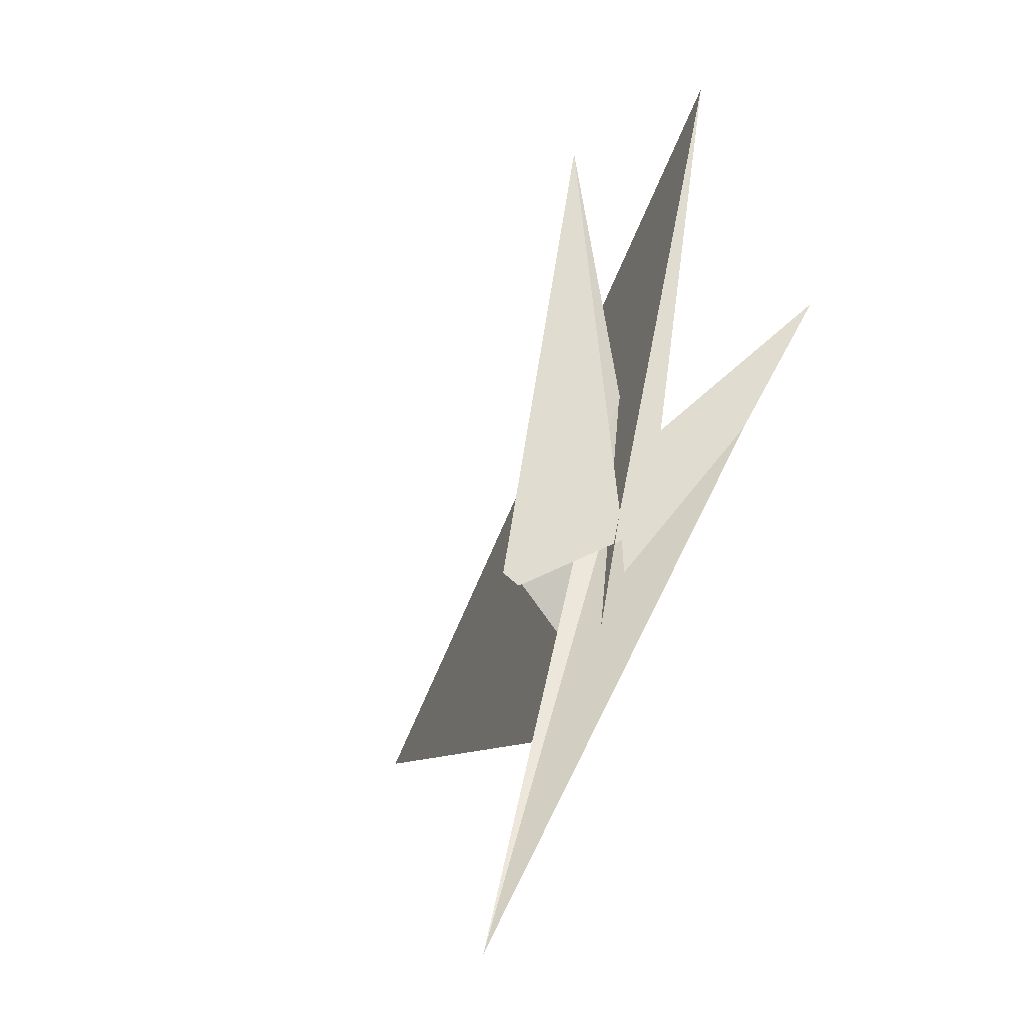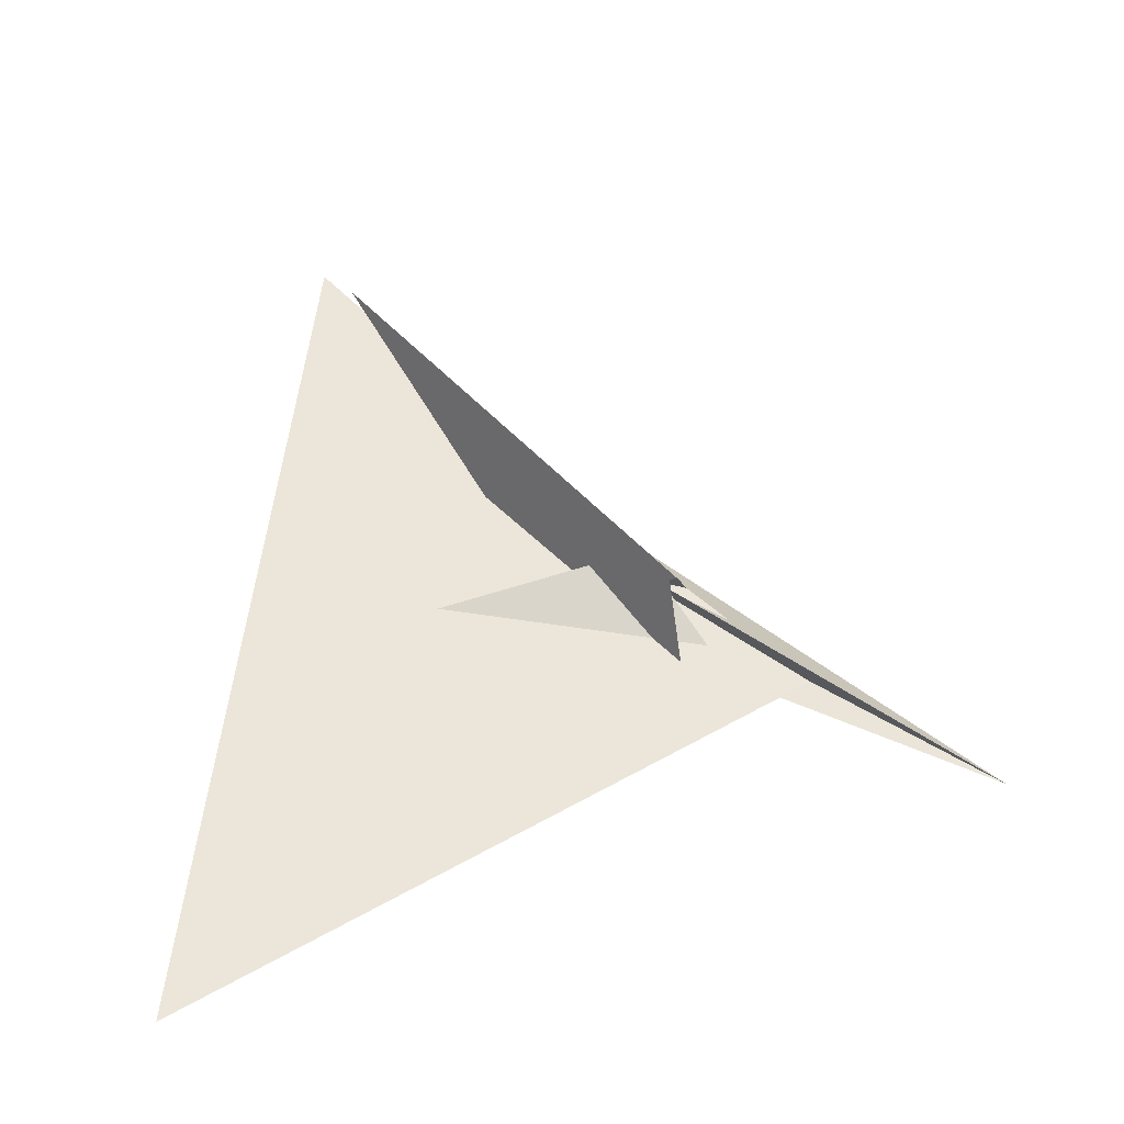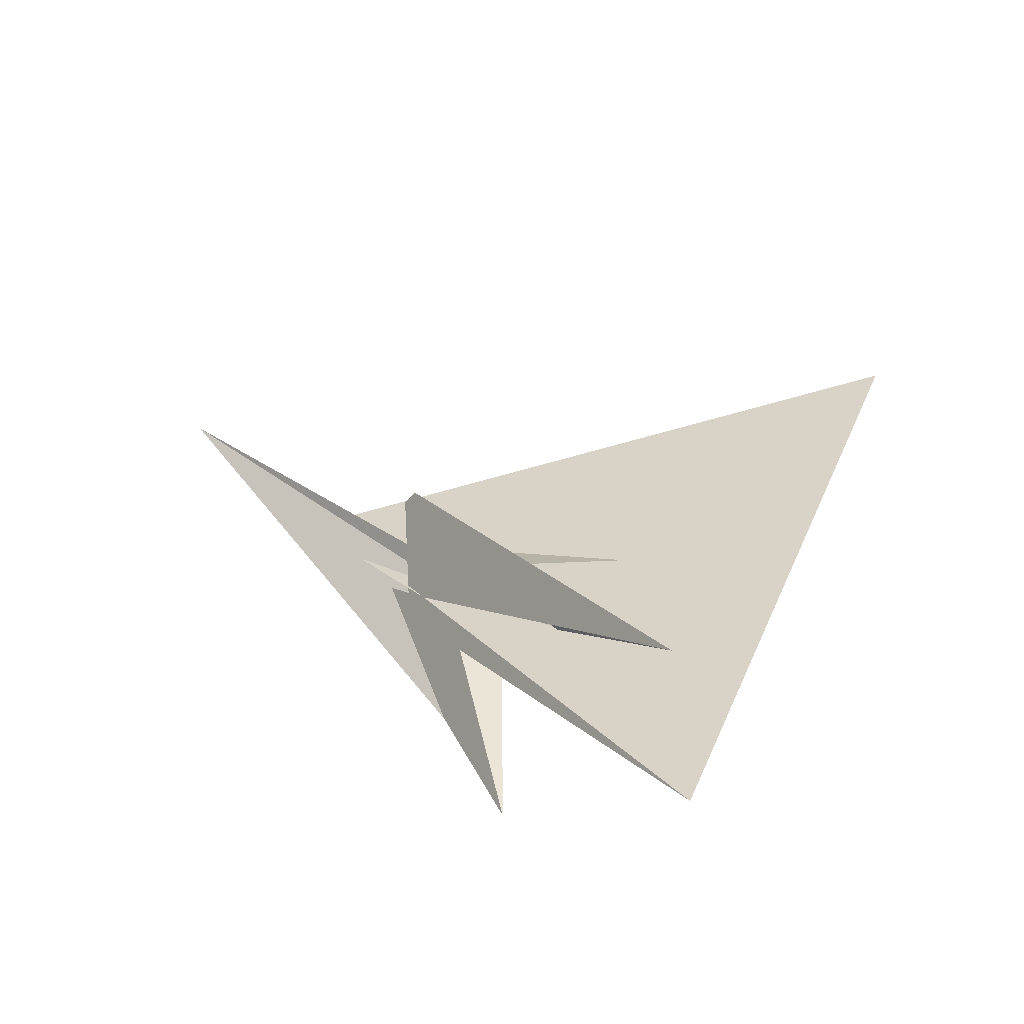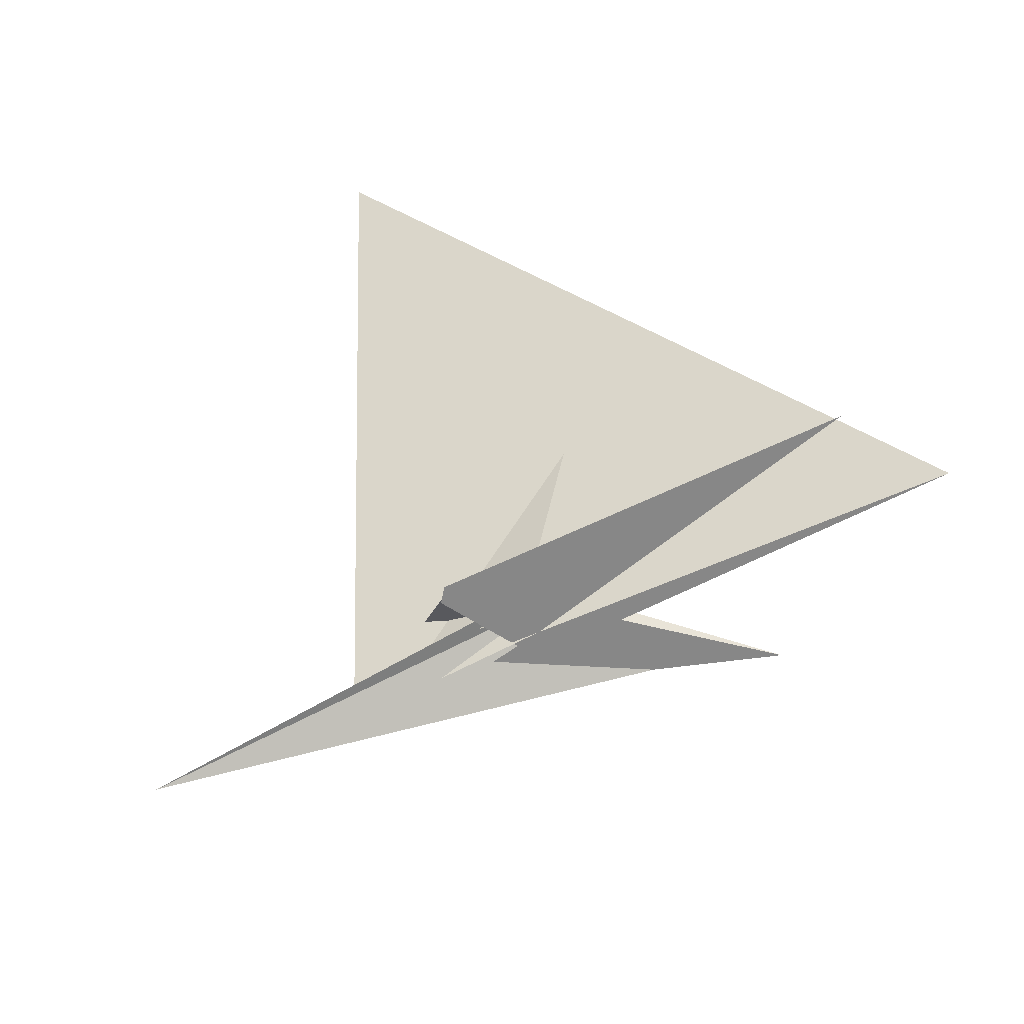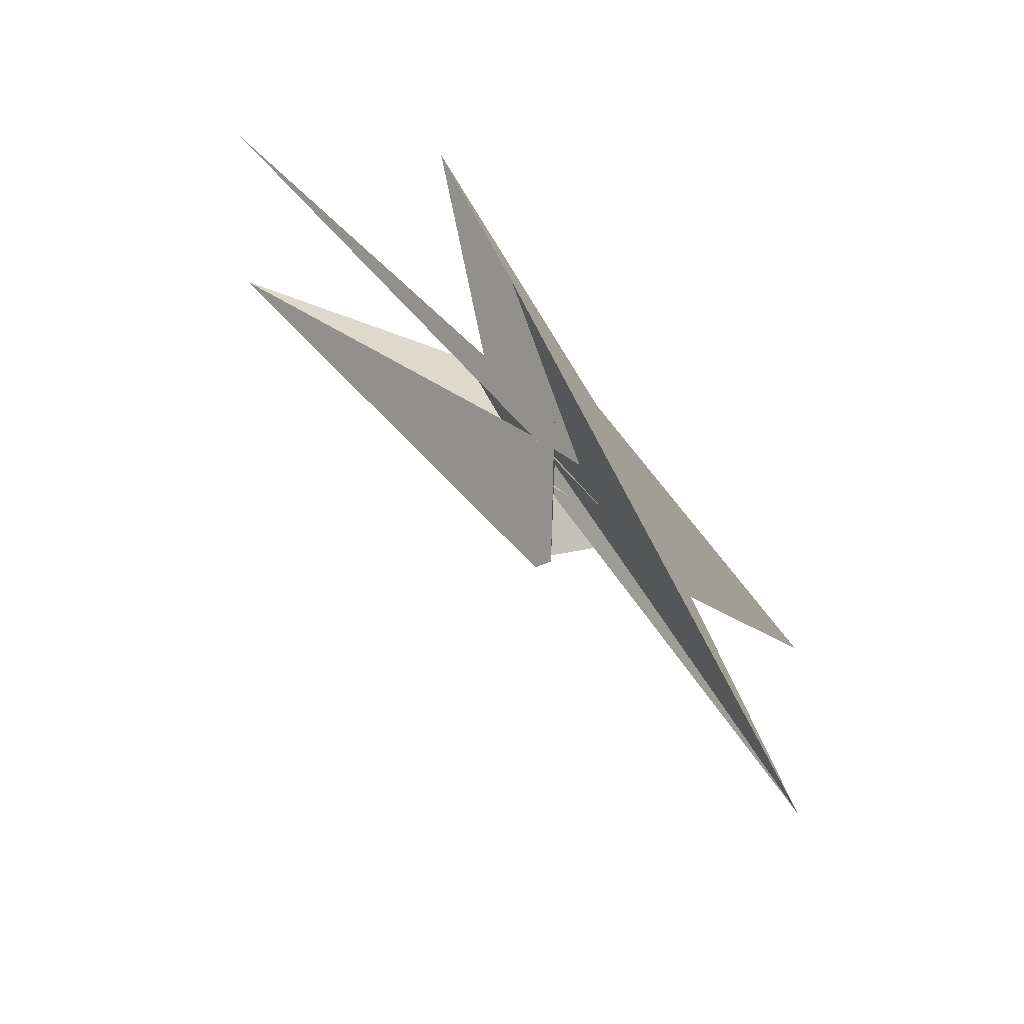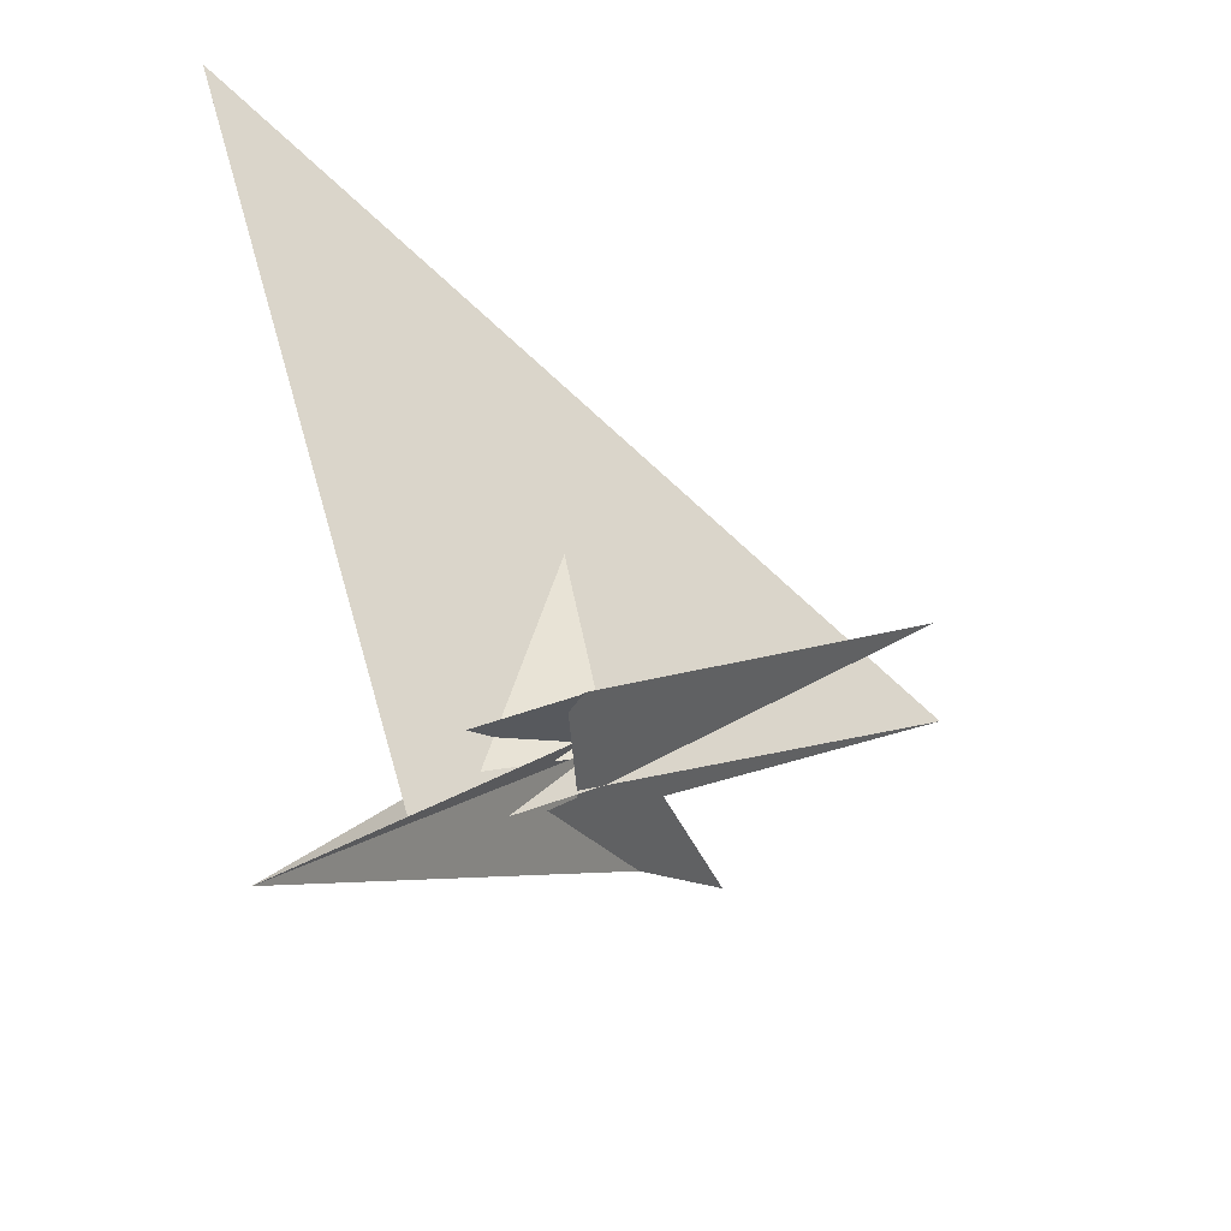
<metadata>
{"format":"obj","ext":"obj","renderer":"f3d","projection":"perspective","resolution":1024,"background":"white","views":[{"elev":-74.8,"azim":-124.8,"up":"+Z"},{"elev":43.8,"azim":83.4,"up":"+Y"},{"elev":45.2,"azim":-83.4,"up":"+Y"},{"elev":59.0,"azim":-154.2,"up":"+Y"},{"elev":-72.9,"azim":-58.6,"up":"+Z"},{"elev":-50.7,"azim":126.2,"up":"+Z"}]}
</metadata>
<code>
v -25.52 11.27 -11.71
v -14.66 10.18 0.8353
v -11.34 25.51 -10.55
v -18.83 7.393 -0.8698
v -8.874 -23.12 39.32
v -1.964 -3.225 27.29
v -4.407 22.06 0.134
v -36.71 -12.07 -0.8696
v -33.36 -14.59 5.125
v -55.06 -22.93 -9.724
v -23.91 -2.17 3.054
v -235.2 90.09 174.9
v -61.24 32.76 79.84
v 0.06139 9.293 22.13
v 41.71 -10.69 -46.99
v 38.25 -6.485 -22.41
v 23.65 -6.505 -50.25
v 66.39 -25.37 -109.1
v 277.6 -24.7 296.5
v -6.58 7.258 -5.55
v -3.651 -5.918 -37.48
v -101.2 -22.13 12.08
v -160 132.4 157.7
v 37.66 47.04 -26.03
v -30.47 -6.565 -21.17
v -175.7 -20.75 59.68
v 37.08 36.85 -32.84
v -71.81 14.13 19.24
v -8.912 27.11 27.06
v 5.774 15.12 -6.731
v -24.78 -7.113 -22.52
v 161.5 -27.49 -210.9
v -4.051 9.166 -9.63
v -38.97 2.707 6.921
v 28.33 -23.93 1.011
v 56.17 -19.02 -29.01
v 33.45 46.96 -21.65
v -11.32 1.065 35.92
v 67.83 -24.61 -17.98
v 72.88 -24.33 23.57
v 1.088 17.89 -8.695
v 26.98 15.62 159.1
v -8.571 -10.9 -19.48
v -52.09 -22.78 12.45
f 1 2 4 9 8 10 5 6 11 7 3
f 1 2 13 14 20 16 15 17 18 19 12
f 1 3 23 24 27 25 21 22 26 28 12
f 2 4 34 31 21 22 32 33 30 29 13
f 5 6 38 14 13 29 23 24 37 36 35
f 3 7 41 16 15 39 40 42 30 29 23
f 8 9 36 35 39 15 17 43 31 21 25
f 5 10 44 26 22 32 18 19 40 39 35
f 7 11 43 17 18 32 33 27 24 37 41
f 8 10 44 20 14 38 42 30 33 27 25
f 4 9 36 37 41 16 20 44 26 28 34
f 6 11 43 31 34 28 12 19 40 42 38

</code>
